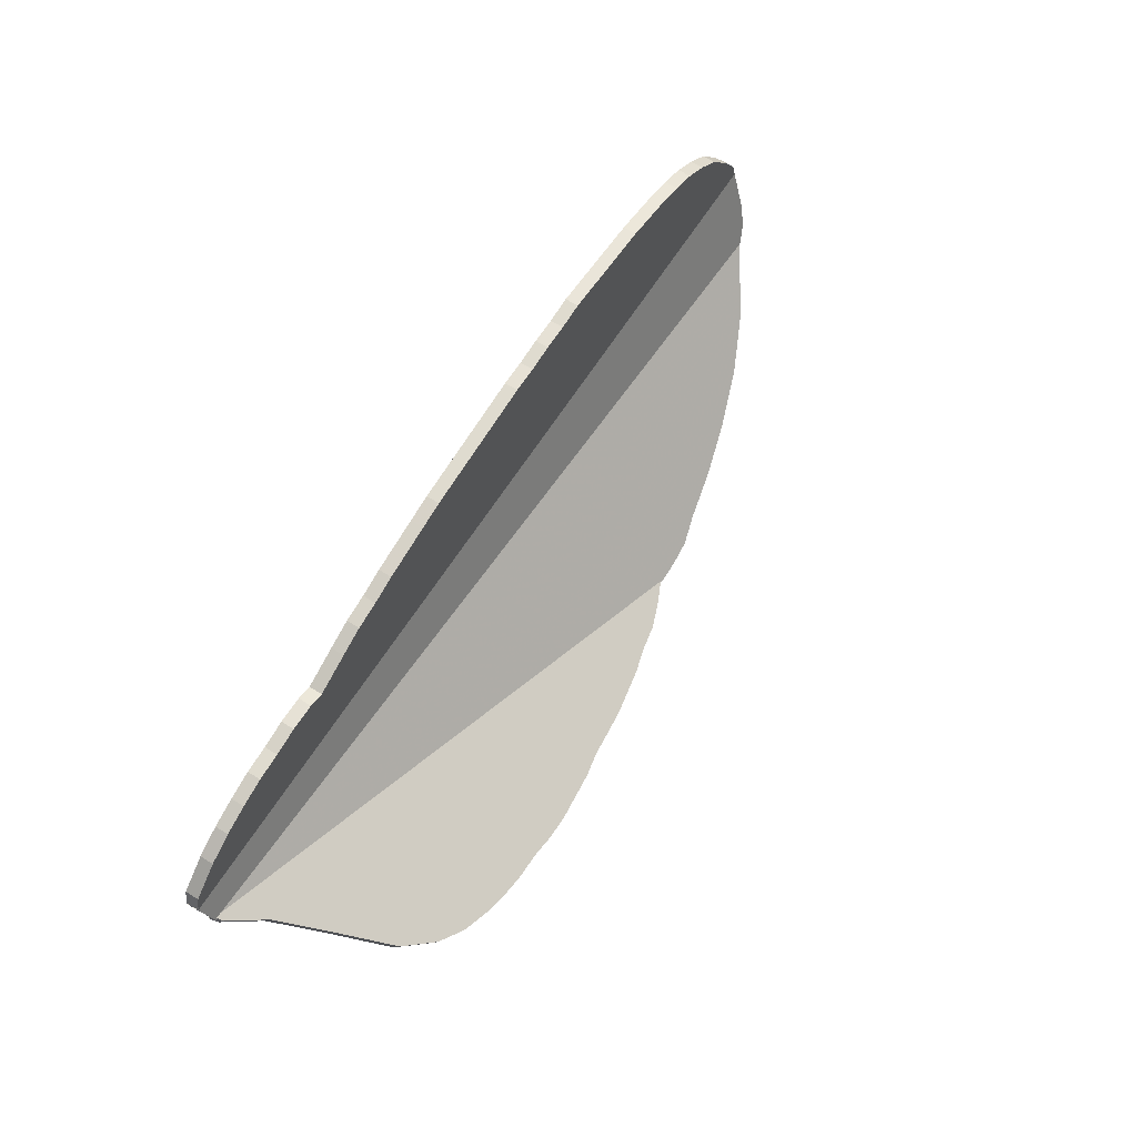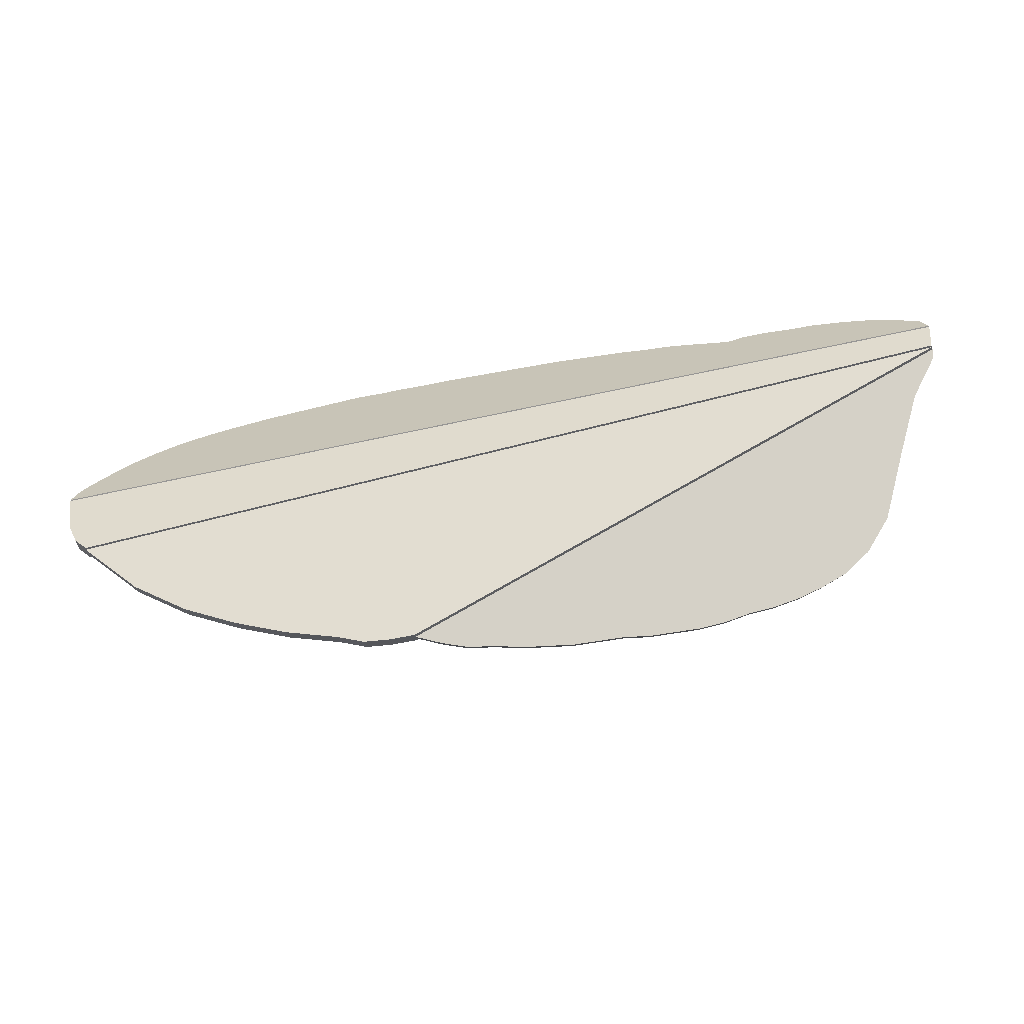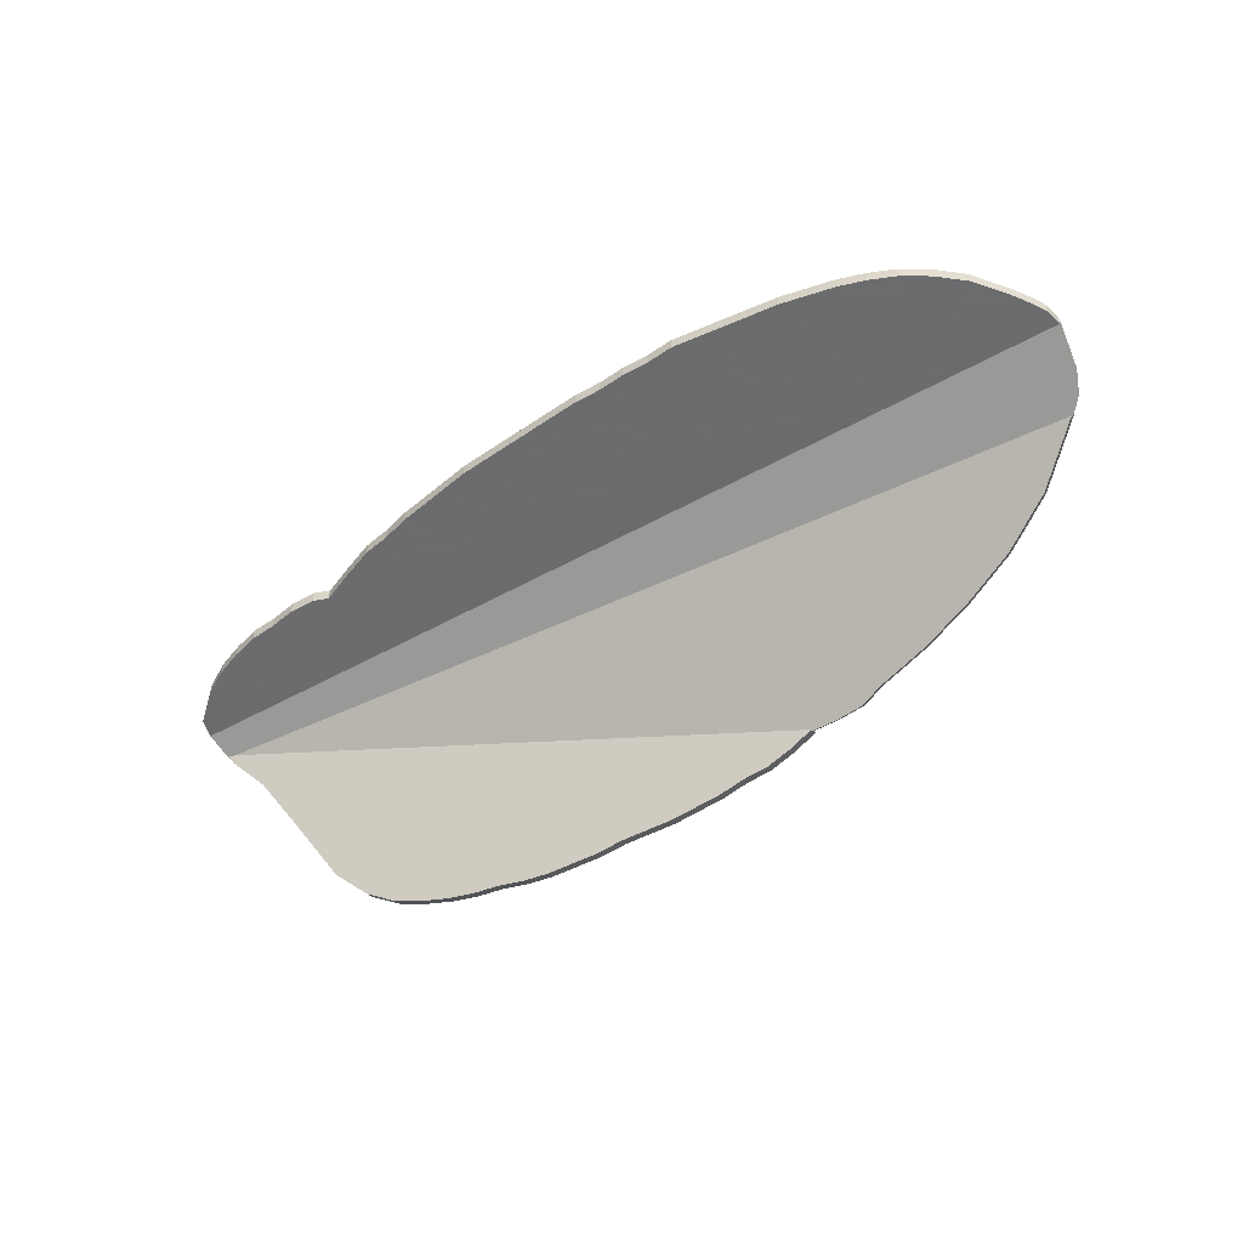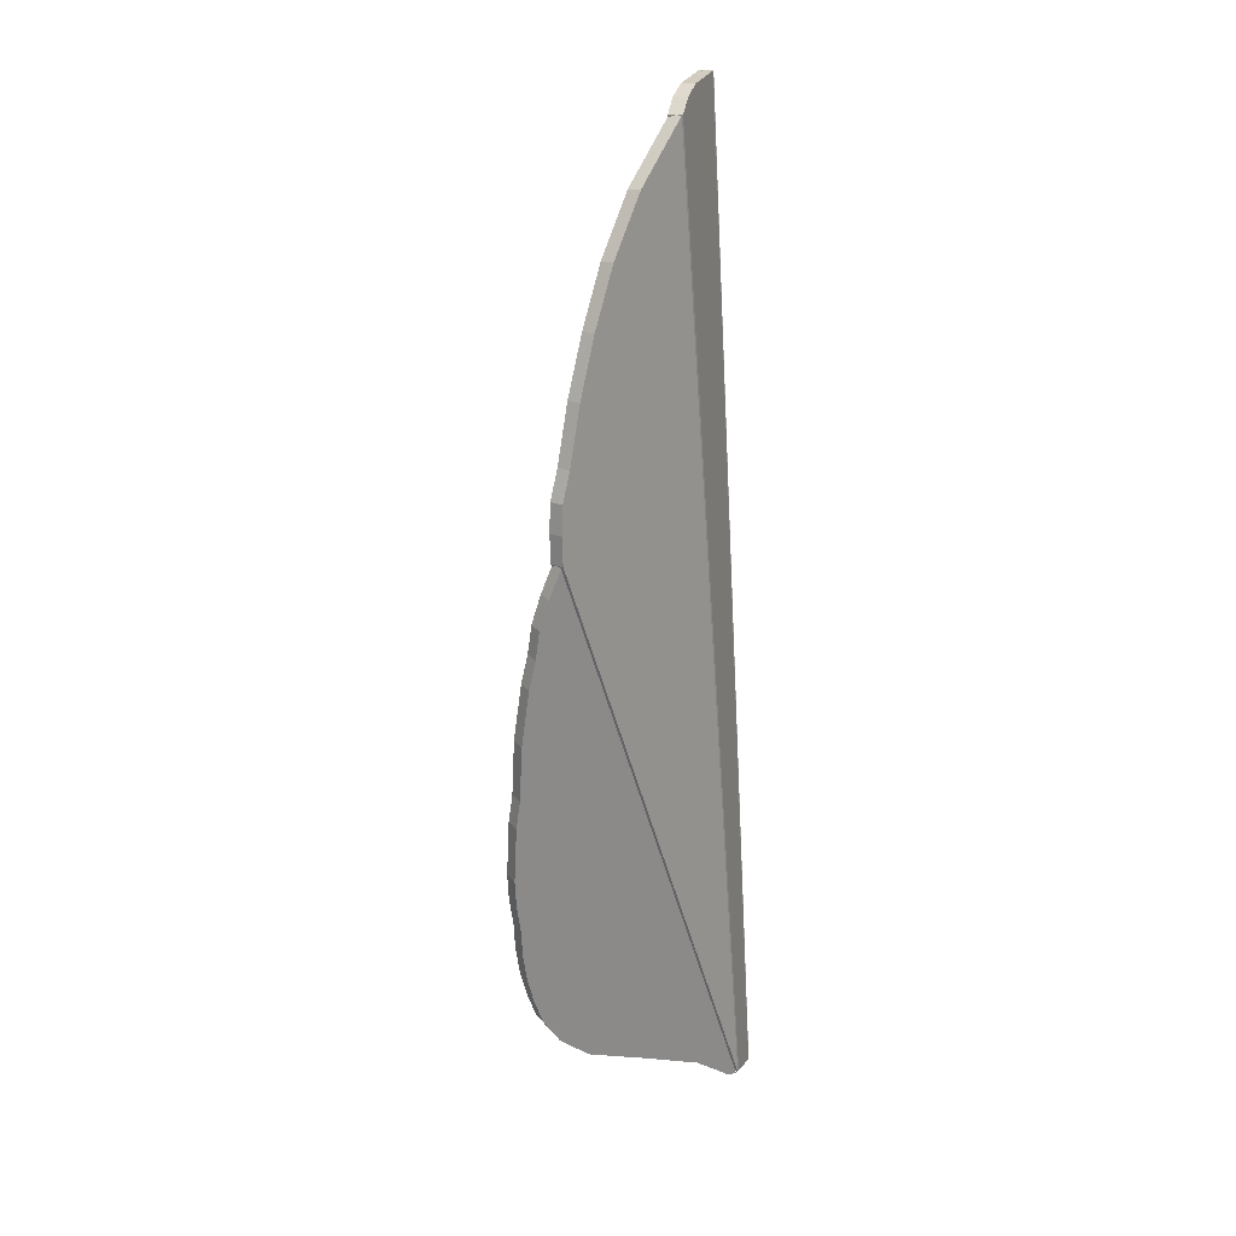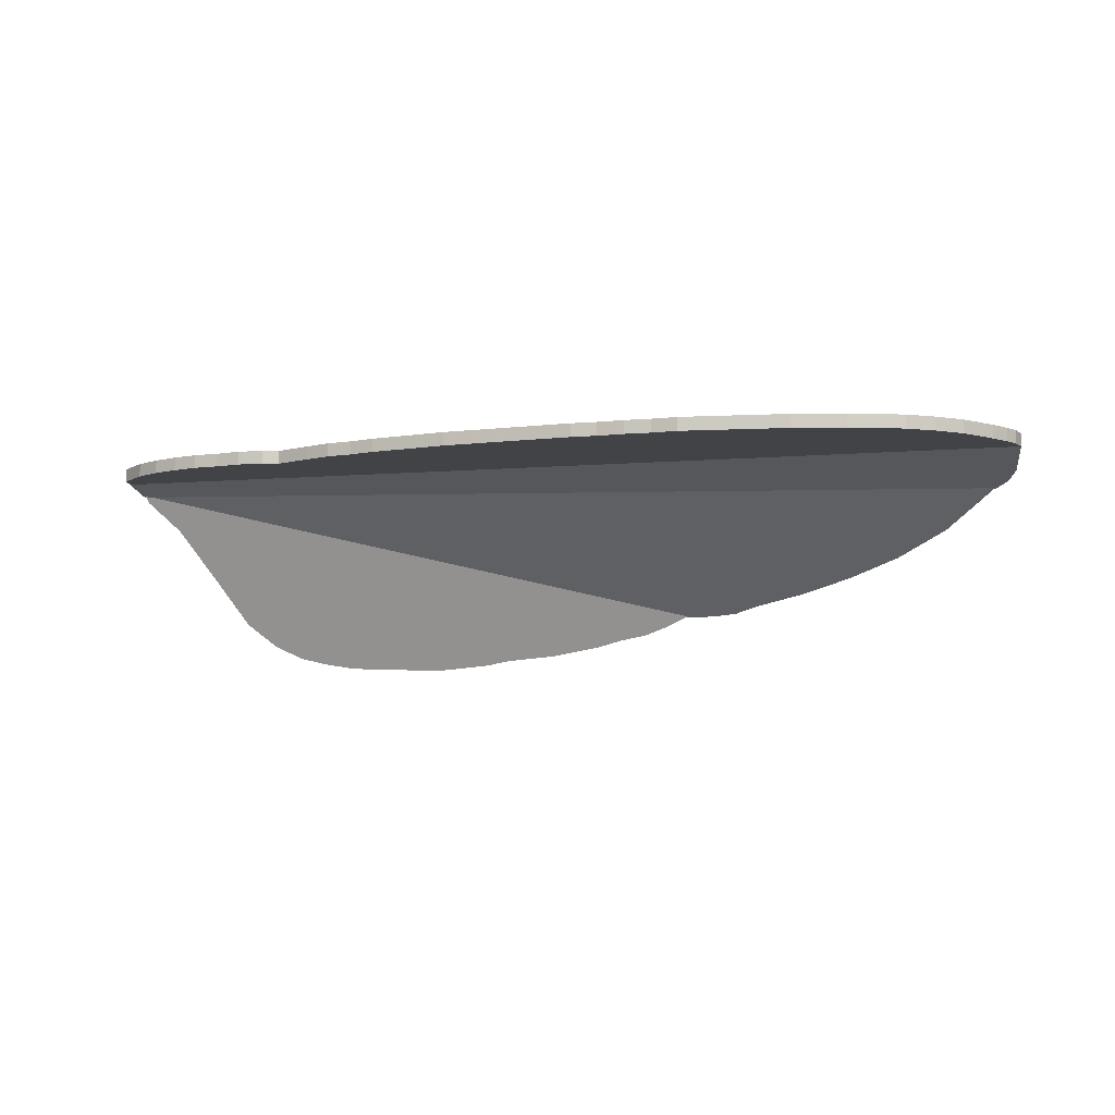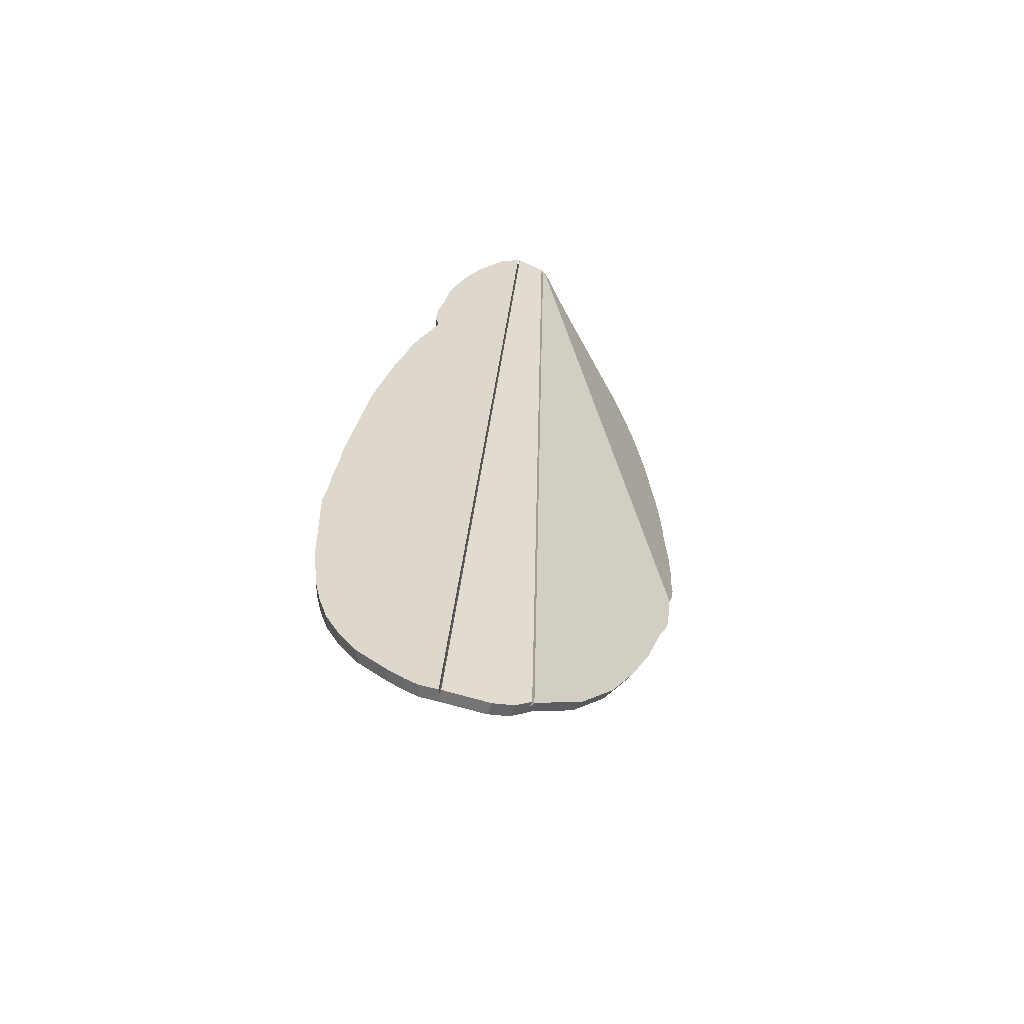
<metadata>
{"format":"obj","ext":"obj","renderer":"f3d","projection":"perspective","resolution":1024,"background":"white","views":[{"elev":64.5,"azim":-57.7,"up":"+Z"},{"elev":-67.8,"azim":-167.9,"up":"+Z"},{"elev":-53.5,"azim":30.4,"up":"+Y"},{"elev":-70.5,"azim":92.9,"up":"+Z"},{"elev":-7.5,"azim":13.6,"up":"+Y"},{"elev":31.4,"azim":94.4,"up":"+Y"}]}
</metadata>
<code>
o wing-20
v 0.2421 -0.003799 -0.01482
v 0.2421 -0.006618 -0.0138
v 0.2391 -0.004998 -0.01812
v 0.2391 -0.007817 -0.01709
v 0.2438 -0.002195 -0.01042
v 0.2438 -0.005014 -0.00939
v 0.245 0.00141 -0.000513
v 0.245 -0.00141 0.000513
v 0.03245 0.00141 -0.000513
v 0.03245 -0.00141 0.000513
v 0.03362 -0.0009924 -0.007112
v 0.03362 -0.003811 -0.006086
v 0.1337 0.0015 0.03221
v 0.1337 -0.0015 0.03221
v 0.1396 0.0015 0.03279
v 0.1396 -0.0015 0.03279
v 0.1279 0.0015 0.03162
v 0.1279 -0.0015 0.03162
v 0.122 0.0015 0.03103
v 0.122 -0.0015 0.03103
v 0.1162 0.0015 0.02986
v 0.1162 -0.0015 0.02986
v 0.1103 0.0015 0.02869
v 0.1103 -0.0015 0.02869
v 0.1045 0.0015 0.02752
v 0.1045 -0.0015 0.02752
v 0.09862 0.0015 0.02577
v 0.09862 -0.0015 0.02577
v 0.09276 0.0015 0.02459
v 0.09276 -0.0015 0.02459
v 0.0869 0.0015 0.02225
v 0.0869 -0.0015 0.02225
v 0.07871 0.0015 0.01874
v 0.07871 -0.0015 0.01874
v 0.07519 0.0015 0.01991
v 0.07519 -0.0015 0.01991
v 0.06934 0.0015 0.01991
v 0.06934 -0.0015 0.01991
v 0.06348 0.0015 0.01874
v 0.06348 -0.0015 0.01874
v 0.05762 0.0015 0.01815
v 0.05762 -0.0015 0.01815
v 0.05177 0.0015 0.01639
v 0.05177 -0.0015 0.01639
v 0.04592 0.0015 0.01405
v 0.04592 -0.0015 0.01405
v 0.04006 0.0015 0.01054
v 0.04006 -0.0015 0.01054
v 0.03362 0.0015 0.004682
v 0.03362 -0.0015 0.004682
v 0.03245 0.0015 -4.719e-18
v 0.03245 -0.0015 -4.719e-18
v 0.245 0.0015 -1.5e-17
v 0.245 -0.0015 -1.5e-17
v 0.03245 0.0015 -1.987e-18
v 0.03245 -0.0015 -1.987e-18
v 0.2438 0.0015 0.004099
v 0.2438 -0.0015 0.004099
v 0.2421 0.0015 0.007023
v 0.2421 -0.0015 0.007023
v 0.2391 0.0015 0.01113
v 0.2391 -0.0015 0.01113
v 0.2333 0.0015 0.01815
v 0.2333 -0.0015 0.01815
v 0.2274 0.0015 0.02283
v 0.2274 -0.0015 0.02283
v 0.2216 0.0015 0.02635
v 0.2216 -0.0015 0.02635
v 0.2157 0.0015 0.02869
v 0.2157 -0.0015 0.02869
v 0.2099 0.0015 0.03045
v 0.2099 -0.0015 0.03045
v 0.204 0.0015 0.03162
v 0.204 -0.0015 0.03162
v 0.1982 0.0015 0.03279
v 0.1982 -0.0015 0.03279
v 0.1923 0.0015 0.03338
v 0.1923 -0.0015 0.03338
v 0.1864 0.0015 0.03396
v 0.1864 -0.0015 0.03396
v 0.1806 0.0015 0.03455
v 0.1806 -0.0015 0.03455
v 0.1747 0.0015 0.03513
v 0.1747 -0.0015 0.03513
v 0.1689 0.0015 0.03455
v 0.1689 -0.0015 0.03455
v 0.163 0.0015 0.03455
v 0.163 -0.0015 0.03455
v 0.1572 0.0015 0.03396
v 0.1572 -0.0015 0.03396
v 0.1513 0.0015 0.03396
v 0.1513 -0.0015 0.03396
v 0.1455 0.0015 0.03338
v 0.1455 -0.0015 0.03338
v 0.03245 -0.0015 -3.08e-18
v 0.03245 0.0015 -3.08e-18
v 0.1168 -0.04156 -0.04567
v 0.1172 -0.0431 -0.04313
v 0.111 -0.04264 -0.04538
v 0.1114 -0.04417 -0.04283
v 0.1284 -0.04042 -0.04688
v 0.1288 -0.04196 -0.04434
v 0.1342 -0.03936 -0.04718
v 0.1346 -0.04089 -0.04464
v 0.1399 -0.03829 -0.04748
v 0.1404 -0.03983 -0.04494
v 0.1457 -0.03672 -0.04747
v 0.1461 -0.03826 -0.04493
v 0.1515 -0.03565 -0.04778
v 0.1519 -0.03719 -0.04523
v 0.1572 -0.03358 -0.04746
v 0.1577 -0.03512 -0.04492
v 0.163 -0.03102 -0.04685
v 0.1634 -0.03255 -0.04431
v 0.03341 -0.001633 -0.00787
v 0.03383 -0.003171 -0.005328
v 0.03406 -0.00358 -0.009154
v 0.03448 -0.005118 -0.006612
v 0.0401 -0.01 -0.01403
v 0.04052 -0.01154 -0.01149
v 0.04629 -0.02092 -0.02165
v 0.04671 -0.02246 -0.0191
v 0.05251 -0.03234 -0.02957
v 0.05292 -0.03388 -0.02703
v 0.0585 -0.03777 -0.03384
v 0.05892 -0.03931 -0.03129
v 0.06442 -0.0407 -0.03658
v 0.06484 -0.04223 -0.03403
v 0.07029 -0.04212 -0.0384
v 0.0707 -0.04366 -0.03586
v 0.07614 -0.04305 -0.03992
v 0.07655 -0.04459 -0.03738
v 0.08197 -0.04348 -0.04113
v 0.08238 -0.04502 -0.03859
v 0.08778 -0.04341 -0.04204
v 0.0882 -0.04495 -0.0395
v 0.09361 -0.04384 -0.04326
v 0.09403 -0.04538 -0.04071
v 0.09943 -0.04377 -0.04417
v 0.09984 -0.04531 -0.04163
v 0.2275 -0.01336 -0.02788
v 0.2275 -0.01566 -0.02595
v 0.2216 -0.01609 -0.03096
v 0.2217 -0.01839 -0.02903
v 0.2391 -0.005259 -0.01857
v 0.2392 -0.007557 -0.01664
v 0.03359 -0.001253 -0.007563
v 0.03365 -0.003551 -0.005636
v 0.1631 -0.03063 -0.04654
v 0.1632 -0.03293 -0.04461
v 0.169 -0.03053 -0.0466
v 0.1691 -0.03283 -0.04467
v 0.1748 -0.03006 -0.04621
v 0.1749 -0.03236 -0.04428
v 0.1807 -0.02845 -0.04447
v 0.1807 -0.03075 -0.04254
v 0.1865 -0.02723 -0.04318
v 0.1866 -0.02953 -0.04126
v 0.1924 -0.026 -0.0419
v 0.1924 -0.0283 -0.03997
v 0.1982 -0.02439 -0.04016
v 0.1983 -0.02669 -0.03823
v 0.2041 -0.02278 -0.03842
v 0.2041 -0.02508 -0.03649
v 0.2099 -0.02081 -0.03623
v 0.21 -0.02311 -0.03431
v 0.2158 -0.01882 -0.03404
v 0.2158 -0.02112 -0.03212
g zone0
f 1 2 3
f 3 2 4
f 5 6 1
f 1 6 2
f 7 8 5
f 5 8 6
f 9 10 7
f 7 10 8
f 11 12 9
f 9 12 10
f 4 12 3
f 3 12 11
f 6 8 10
f 12 4 10
f 10 4 2
f 10 2 6
f 3 11 1
f 1 11 9
f 1 9 5
f 5 9 7
f 13 14 15
f 15 14 16
f 17 18 13
f 13 18 14
f 19 20 17
f 17 20 18
f 21 22 19
f 19 22 20
f 23 24 21
f 21 24 22
f 25 26 23
f 23 26 24
f 27 28 25
f 25 28 26
f 29 30 27
f 27 30 28
f 31 32 29
f 29 32 30
f 33 34 31
f 31 34 32
f 35 36 33
f 33 36 34
f 37 38 35
f 35 38 36
f 39 40 37
f 37 40 38
f 41 42 39
f 39 42 40
f 43 44 41
f 41 44 42
f 45 46 43
f 43 46 44
f 47 48 45
f 45 48 46
f 49 50 47
f 47 50 48
f 51 52 49
f 49 52 50
f 53 54 55
f 55 54 56
f 57 58 53
f 53 58 54
f 59 60 57
f 57 60 58
f 61 62 59
f 59 62 60
f 63 64 61
f 61 64 62
f 65 66 63
f 63 66 64
f 67 68 65
f 65 68 66
f 69 70 67
f 67 70 68
f 71 72 69
f 69 72 70
f 73 74 71
f 71 74 72
f 75 76 73
f 73 76 74
f 77 78 75
f 75 78 76
f 79 80 77
f 77 80 78
f 81 82 79
f 79 82 80
f 83 84 81
f 81 84 82
f 85 86 83
f 83 86 84
f 87 88 85
f 85 88 86
f 89 90 87
f 87 90 88
f 91 92 89
f 89 92 90
f 93 94 91
f 91 94 92
f 16 94 15
f 15 94 93
f 72 74 62
f 54 34 95
f 95 34 36
f 95 36 38
f 38 40 95
f 95 40 42
f 95 42 44
f 62 74 60
f 76 78 54
f 54 78 80
f 54 80 82
f 82 84 54
f 54 84 86
f 54 86 88
f 44 46 95
f 95 46 48
f 95 48 50
f 28 54 26
f 26 54 24
f 76 54 74
f 74 54 58
f 74 58 60
f 62 64 66
f 28 30 54
f 54 30 32
f 54 32 34
f 66 68 62
f 62 68 70
f 62 70 72
f 88 90 54
f 54 90 92
f 54 92 94
f 94 16 54
f 54 16 14
f 54 14 18
f 18 20 54
f 54 20 22
f 54 22 24
f 37 35 33
f 39 96 41
f 41 96 43
f 29 27 53
f 49 47 96
f 96 47 45
f 96 45 43
f 87 85 53
f 53 85 83
f 83 81 53
f 53 81 79
f 53 79 77
f 39 37 96
f 96 37 33
f 96 33 53
f 53 33 31
f 53 31 29
f 13 15 53
f 53 15 93
f 59 73 61
f 61 73 71
f 61 71 69
f 77 75 53
f 53 75 73
f 53 73 57
f 57 73 59
f 93 91 53
f 53 91 89
f 53 89 87
f 69 67 61
f 61 67 65
f 61 65 63
f 27 25 53
f 53 25 23
f 53 23 21
f 21 19 53
f 53 19 17
f 53 17 13
f 97 98 99
f 99 98 100
f 101 102 97
f 97 102 98
f 103 104 101
f 101 104 102
f 105 106 103
f 103 106 104
f 107 108 105
f 105 108 106
f 109 110 107
f 107 110 108
f 111 112 109
f 109 112 110
f 113 114 111
f 111 114 112
f 115 116 113
f 113 116 114
f 117 118 115
f 115 118 116
f 119 120 117
f 117 120 118
f 121 122 119
f 119 122 120
f 123 124 121
f 121 124 122
f 125 126 123
f 123 126 124
f 127 128 125
f 125 128 126
f 129 130 127
f 127 130 128
f 131 132 129
f 129 132 130
f 133 134 131
f 131 134 132
f 135 136 133
f 133 136 134
f 137 138 135
f 135 138 136
f 139 140 137
f 137 140 138
f 100 140 99
f 99 140 139
f 116 118 114
f 114 118 120
f 102 104 120
f 120 104 106
f 120 106 108
f 108 110 120
f 120 110 112
f 120 112 114
f 122 130 132
f 140 100 120
f 120 100 98
f 120 98 102
f 124 126 122
f 122 126 128
f 122 128 130
f 132 134 122
f 122 134 136
f 122 136 120
f 120 136 138
f 120 138 140
f 117 115 119
f 119 115 113
f 113 111 119
f 119 111 109
f 119 109 107
f 107 105 119
f 119 105 103
f 119 103 101
f 131 129 121
f 101 97 119
f 119 97 99
f 119 99 139
f 139 137 119
f 119 137 135
f 119 135 121
f 121 135 133
f 121 133 131
f 129 127 121
f 121 127 125
f 121 125 123
f 141 142 143
f 143 142 144
f 145 146 141
f 141 146 142
f 147 148 145
f 145 148 146
f 149 150 147
f 147 150 148
f 151 152 149
f 149 152 150
f 153 154 151
f 151 154 152
f 155 156 153
f 153 156 154
f 157 158 155
f 155 158 156
f 159 160 157
f 157 160 158
f 161 162 159
f 159 162 160
f 163 164 161
f 161 164 162
f 165 166 163
f 163 166 164
f 167 168 165
f 165 168 166
f 144 168 143
f 143 168 167
f 142 146 148
f 148 150 152
f 164 166 148
f 166 168 148
f 148 168 144
f 148 144 142
f 152 154 148
f 148 154 156
f 148 156 158
f 158 160 148
f 148 160 162
f 148 162 164
f 155 153 147
f 147 153 151
f 147 151 149
f 145 141 147
f 147 141 143
f 147 143 167
f 167 165 147
f 147 165 163
f 147 163 161
f 161 159 147
f 147 159 157
f 147 157 155

</code>
